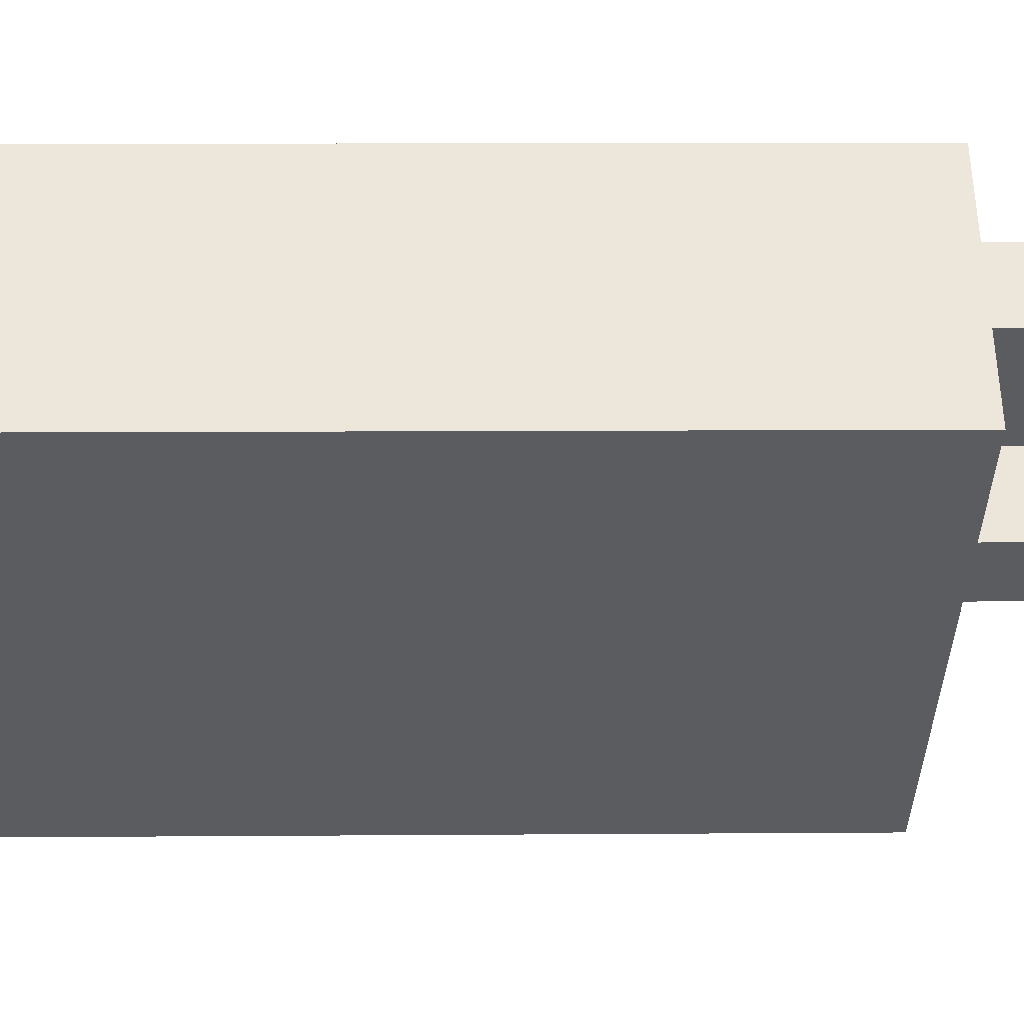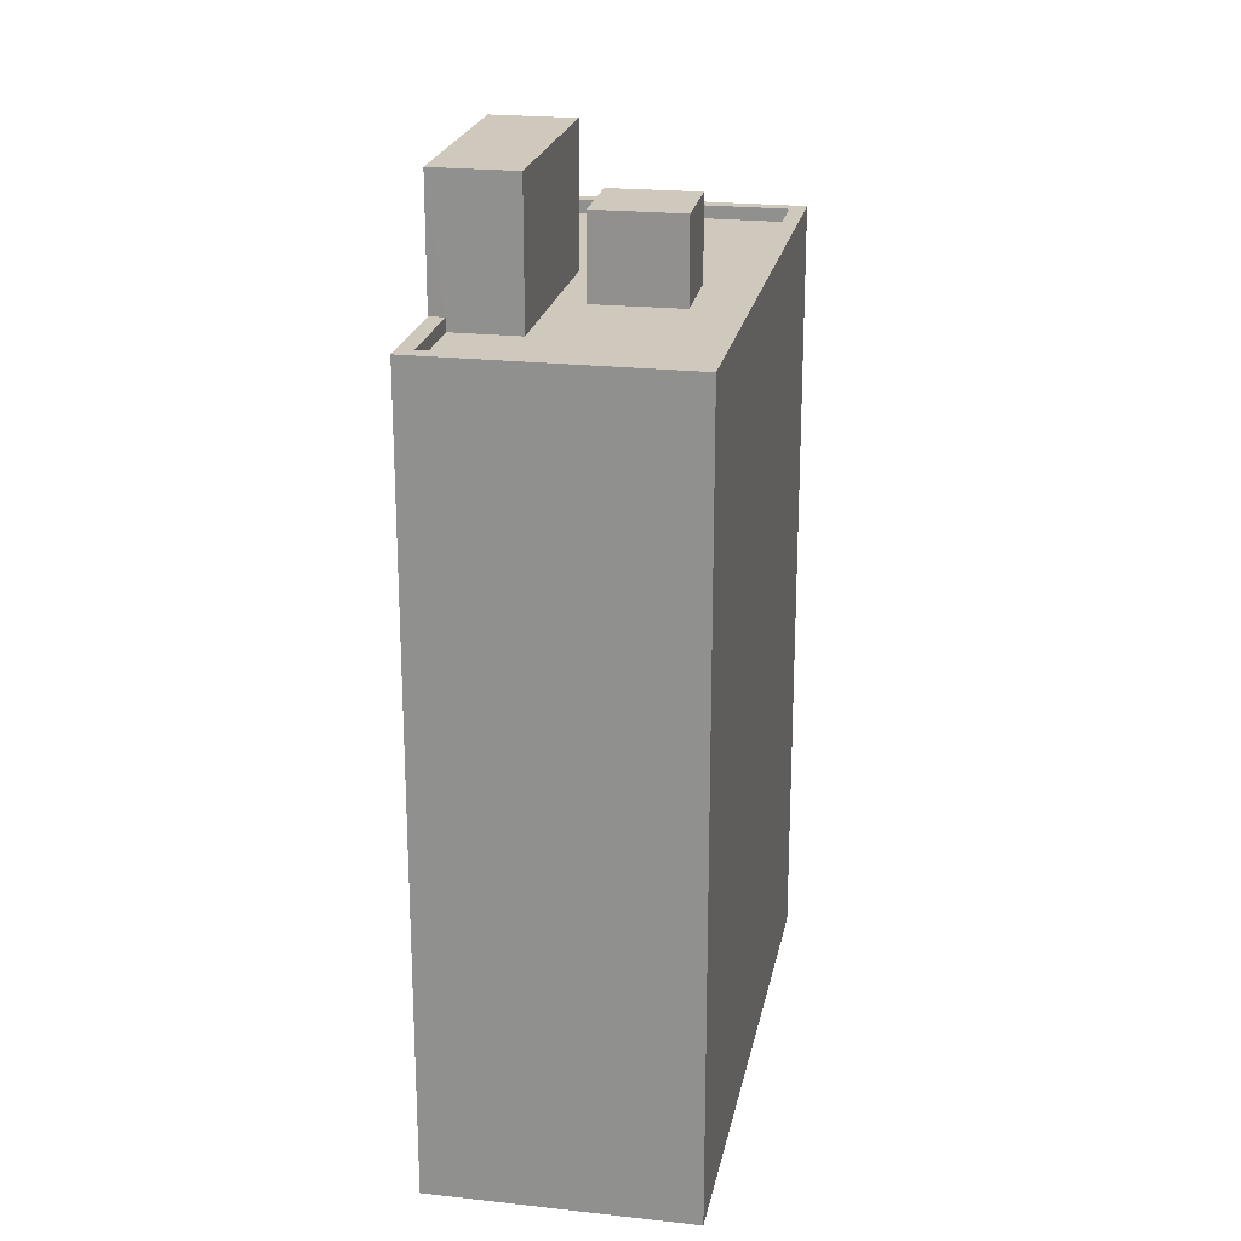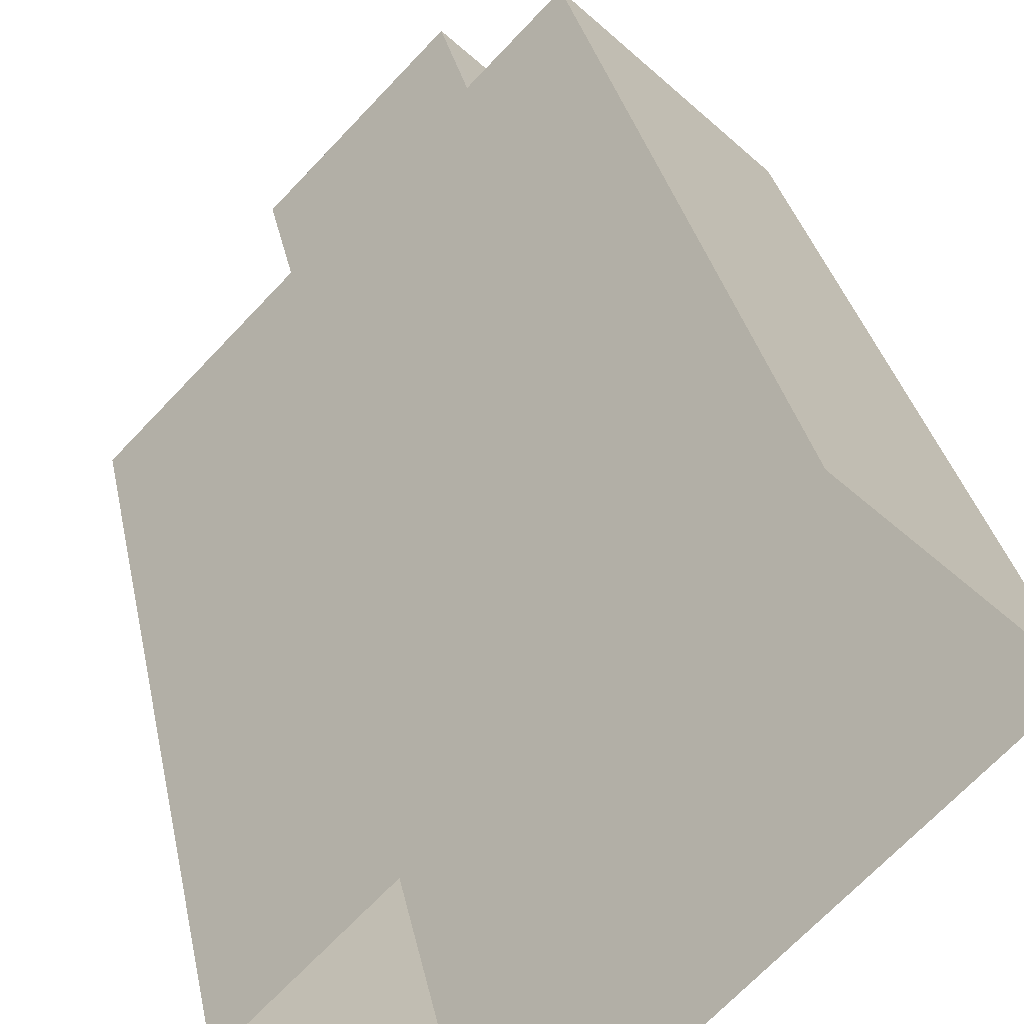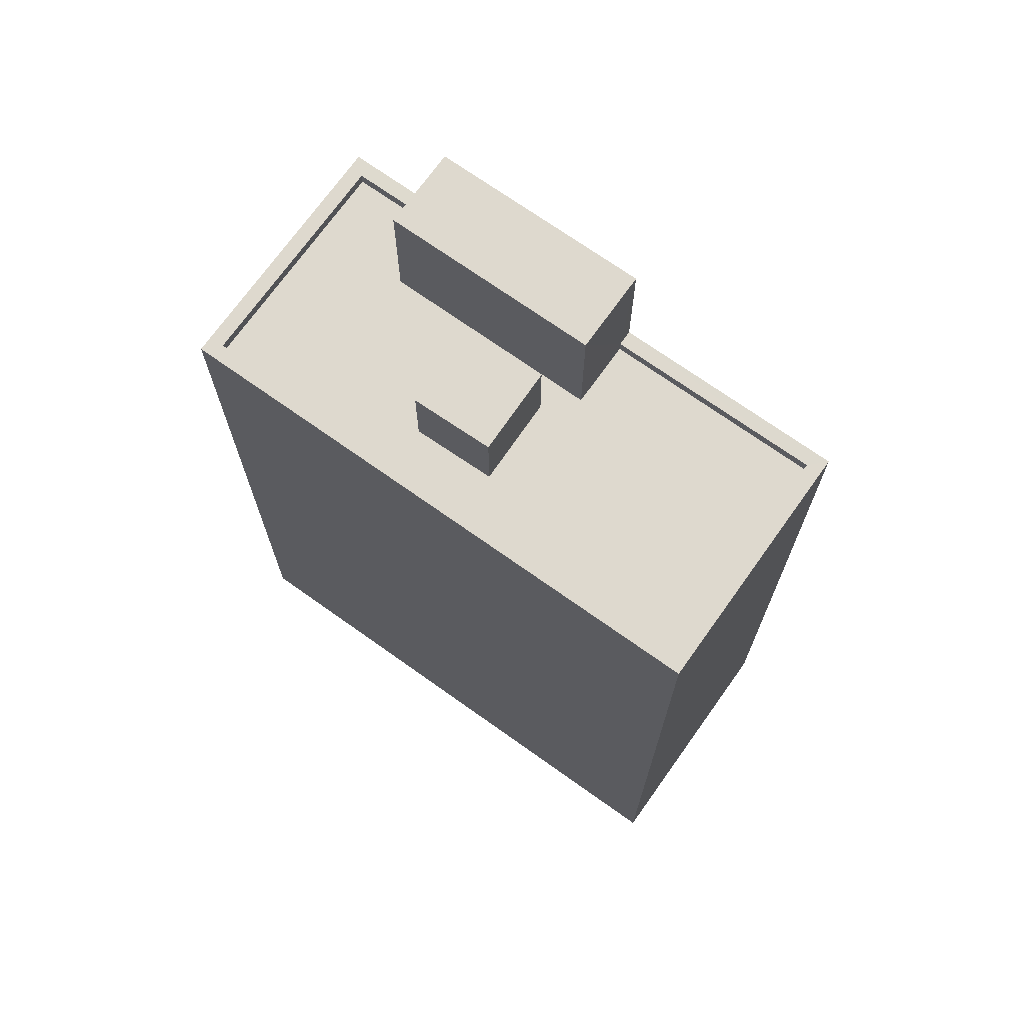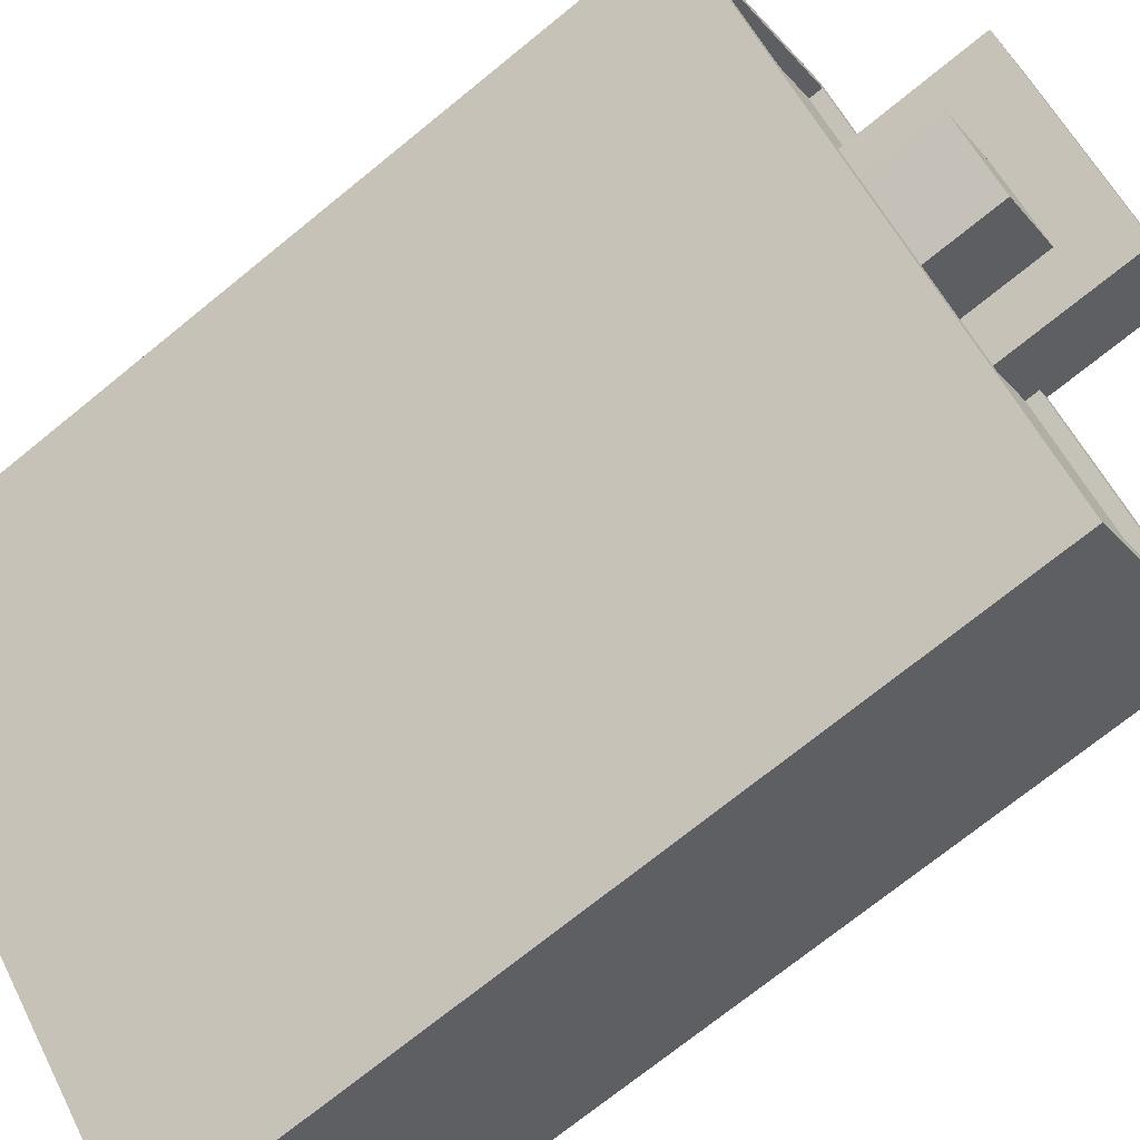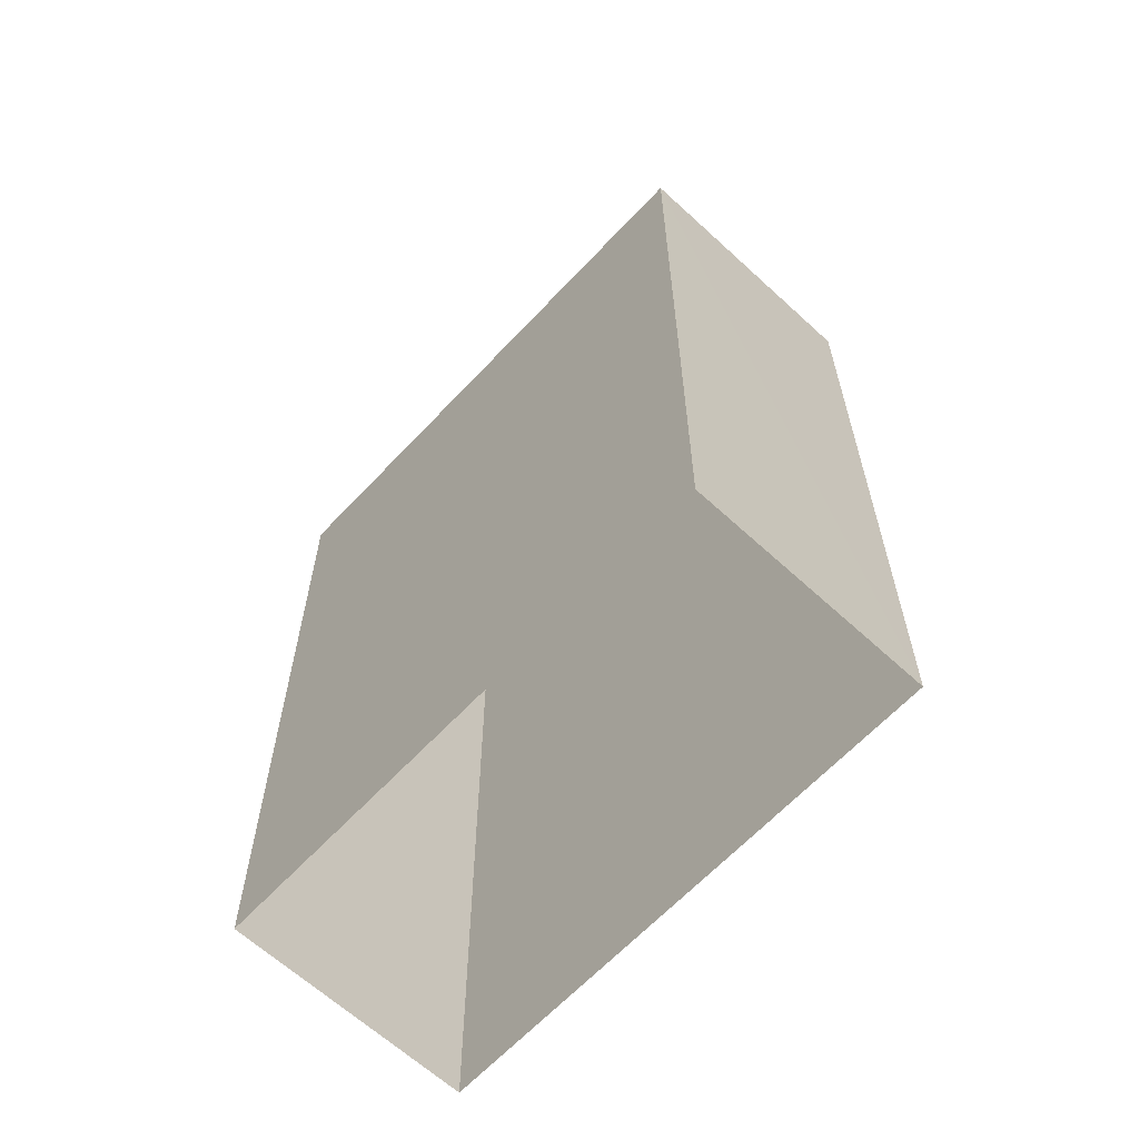
<metadata>
{"format":"obj","ext":"obj","renderer":"f3d","projection":"perspective","resolution":1024,"background":"white","views":[{"elev":10.9,"azim":-91.1,"up":"+Y"},{"elev":22.3,"azim":-124.7,"up":"+Z"},{"elev":31.7,"azim":168.9,"up":"+Y"},{"elev":71.5,"azim":-10.2,"up":"+Z"},{"elev":-71.8,"azim":-50.8,"up":"+Y"},{"elev":-63.6,"azim":1.4,"up":"+Z"}]}
</metadata>
<code>
v -5442 -3.673e+04 1.869
v -5431 -3.673e+04 1.867
v -5435 -3.674e+04 1.866
v -5439 -3.672e+04 1.869
v -5438 -3.673e+04 18.59
v -5436 -3.673e+04 18.59
v -5437 -3.673e+04 18.59
v -5437 -3.673e+04 18.59
v -5437 -3.673e+04 16.98
v -5439 -3.672e+04 16.98
v -5438 -3.673e+04 16.98
v -5437 -3.673e+04 16.98
v -5437 -3.673e+04 16.98
v -5438 -3.673e+04 16.98
v -5442 -3.673e+04 16.98
v -5439 -3.673e+04 16.98
v -5431 -3.673e+04 16.98
v -5435 -3.673e+04 16.98
v -5435 -3.674e+04 16.98
v -5437 -3.673e+04 16.98
v -5434 -3.673e+04 16.98
v -5436 -3.673e+04 16.98
v -5439 -3.672e+04 17.23
v -5439 -3.672e+04 17.23
v -5437 -3.673e+04 17.23
v -5442 -3.673e+04 17.23
v -5431 -3.673e+04 17.23
v -5434 -3.673e+04 17.23
v -5431 -3.673e+04 17.23
v -5435 -3.674e+04 17.23
v -5435 -3.674e+04 17.23
v -5434 -3.673e+04 17.23
v -5437 -3.673e+04 17.23
v -5442 -3.673e+04 17.23
v -5434 -3.673e+04 19.66
v -5437 -3.673e+04 19.66
v -5438 -3.673e+04 19.66
v -5435 -3.673e+04 19.66
f 1 2 3
f 1 4 2
f 5 6 7
f 5 8 6
f 9 10 11
f 12 13 11
f 14 12 11
f 11 10 15
f 14 15 16
f 14 11 15
f 17 18 19
f 19 20 16
f 17 21 18
f 16 20 14
f 22 18 13
f 12 22 13
f 20 18 22
f 19 18 20
f 23 24 25
f 23 26 24
f 27 28 29
f 27 30 31
f 30 26 31
f 28 32 29
f 25 24 33
f 34 26 30
f 24 26 34
f 27 29 30
f 35 36 37
f 38 35 37
f 12 7 6
f 22 12 6
f 8 22 6
f 8 20 22
f 14 20 8
f 5 14 8
f 12 14 5
f 7 12 5
f 36 35 25
f 23 25 4
f 28 27 2
f 25 35 28
f 4 28 2
f 25 28 4
f 31 1 3
f 31 26 1
f 26 4 1
f 26 23 4
f 31 3 2
f 27 31 2
f 30 17 19
f 30 29 17
f 15 34 16
f 16 30 19
f 16 34 30
f 34 15 10
f 24 34 10
f 33 24 10
f 9 33 10
f 21 17 29
f 32 21 29
f 36 33 37
f 37 33 11
f 36 25 33
f 11 33 9
f 28 35 32
f 35 38 32
f 32 18 21
f 32 38 18
f 11 13 37
f 13 18 38
f 37 13 38

</code>
